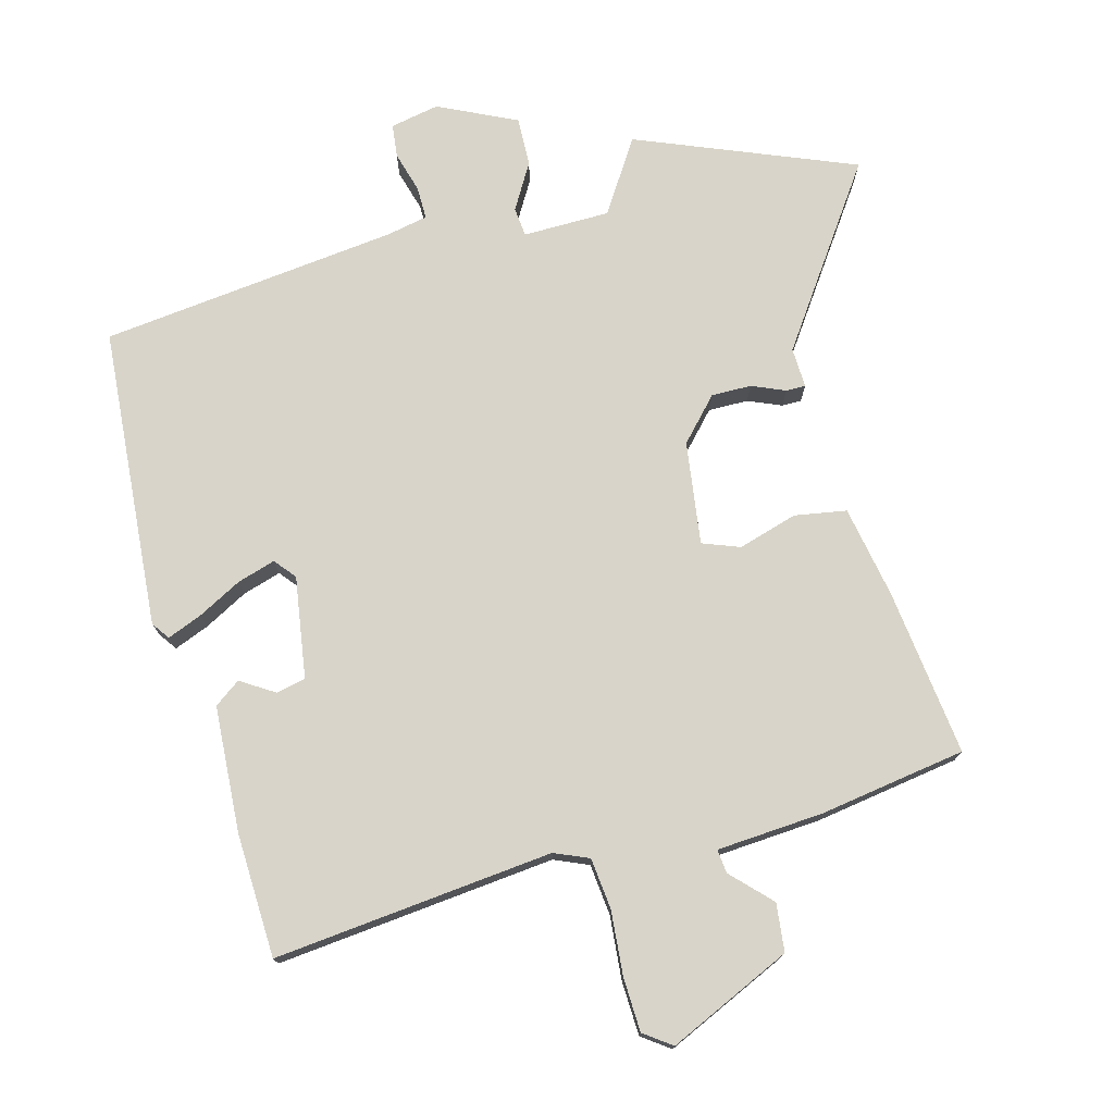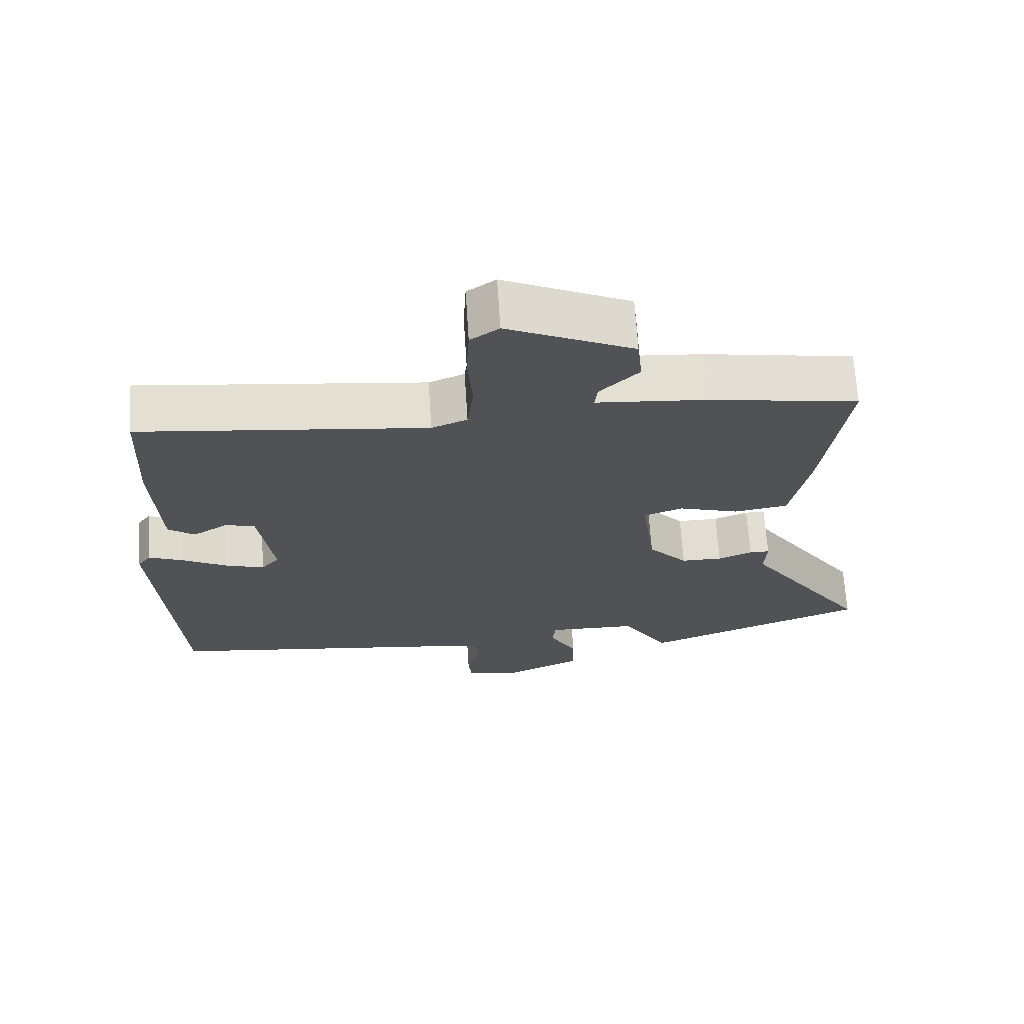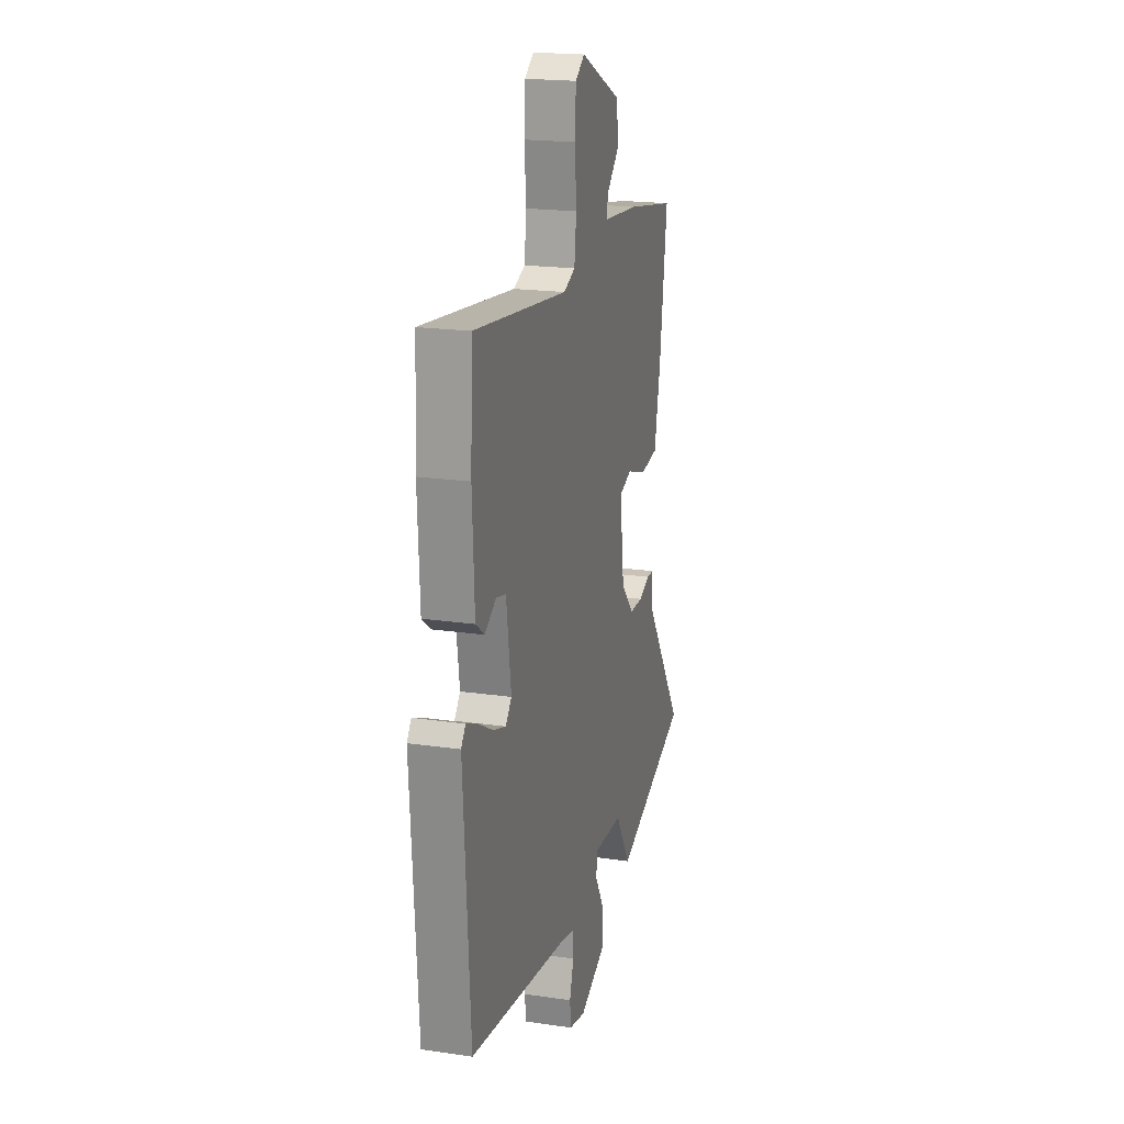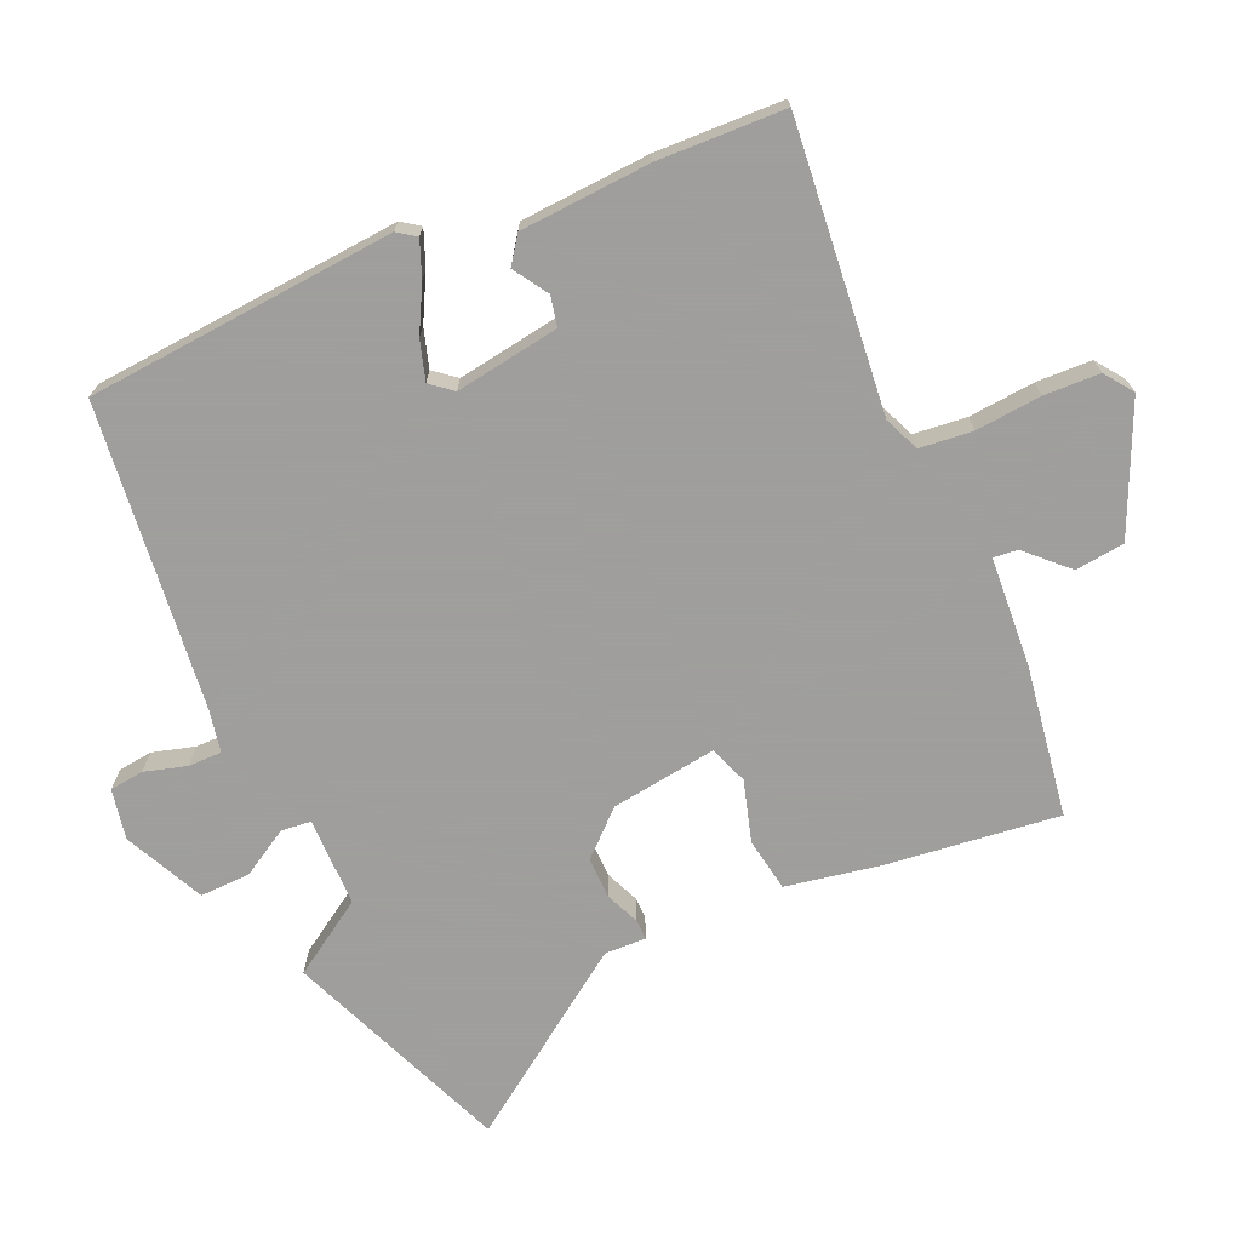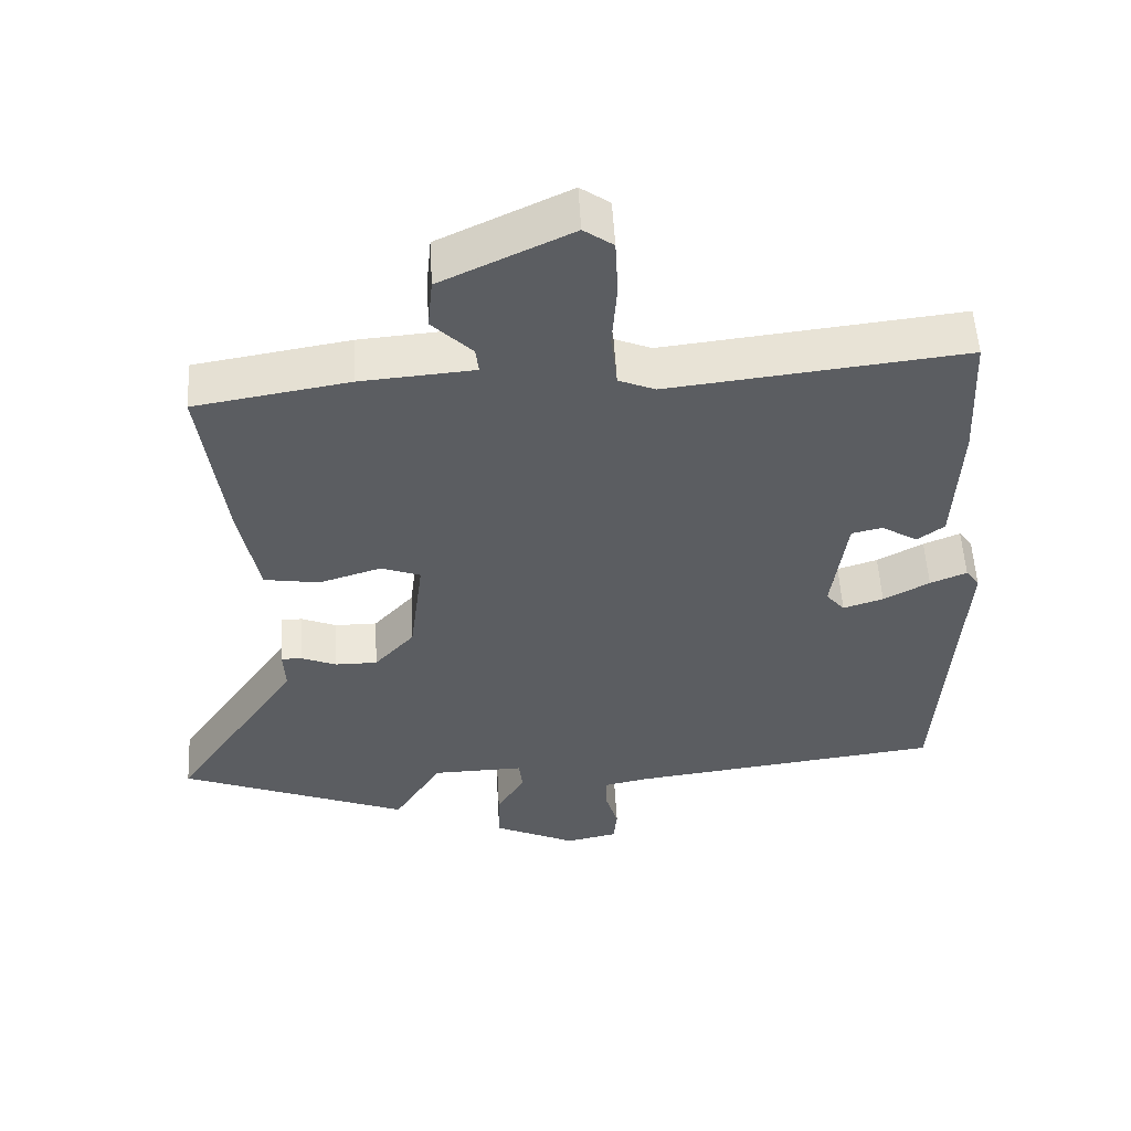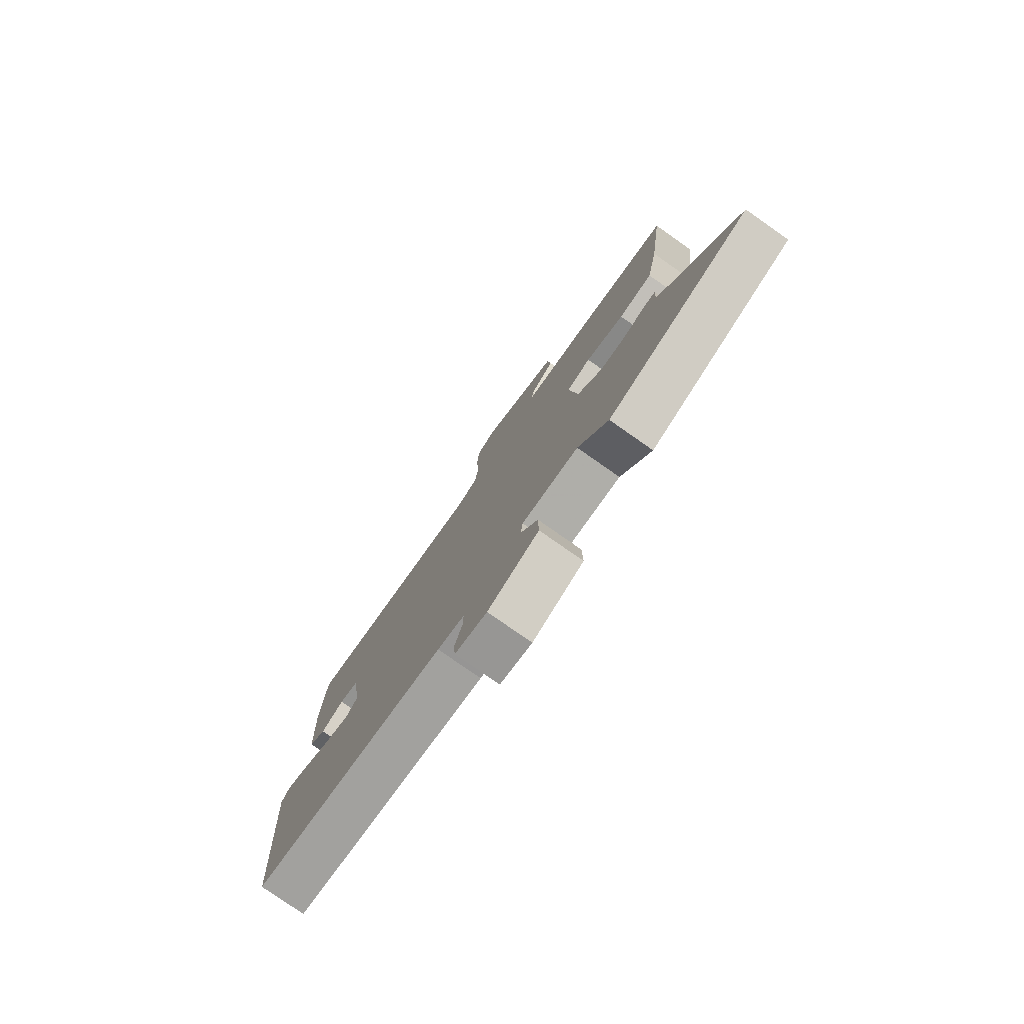
<metadata>
{"format":"obj","ext":"obj","renderer":"f3d","projection":"perspective","resolution":1024,"background":"white","views":[{"elev":75.2,"azim":-14.3,"up":"+Y"},{"elev":68.3,"azim":-3.7,"up":"+Z"},{"elev":19.4,"azim":-74.6,"up":"+Z"},{"elev":-71.1,"azim":-65.4,"up":"+Y"},{"elev":54.0,"azim":176.9,"up":"+Z"},{"elev":-78.7,"azim":55.0,"up":"+Z"}]}
</metadata>
<code>
v 0.547 0.07 0.46
v 0.514 0.07 0.214
v 0.487 0.07 0.078
v 0.41 0.07 0.066
v 0.323 0.07 0.093
v 0.268 0.07 0.073
v 0.287 0.07 -0.079
v 0.343 0.07 -0.141
v 0.402 0.07 -0.141
v 0.451 0.07 -0.121
v 0.48 0.07 -0.121
v 0.477 0.07 -0.18
v 0.654 0.07 -0.44
v 0.333 0.07 -0.565
v 0.266 0.07 -0.458
v 0.138 0.07 -0.455
v 0.133 0.07 -0.498
v 0.172 0.07 -0.566
v 0.173 0.07 -0.638
v 0.058 0.07 -0.691
v -0.014 0.07 -0.676
v -0.019 0.07 -0.627
v -0.001 0.07 -0.567
v 0 0.07 -0.519
v -0.061 0.07 -0.506
v -0.499 0.07 -0.45
v -0.528 0.07 -0.006
v -0.509 0.07 0.02
v -0.458 0.07 -0.001
v -0.394 0.07 -0.036
v -0.338 0.07 -0.054
v -0.312 0.07 -0.023
v -0.333 0.07 0.127
v -0.376 0.07 0.137
v -0.426 0.07 0.106
v -0.464 0.07 0.134
v -0.473 0.07 0.32
v -0.464 0.07 0.503
v -0.052 0.07 0.456
v -0.001 0.07 0.477
v 0.008 0.07 0.553
v 0.001 0.07 0.647
v 0.005 0.07 0.727
v 0.046 0.07 0.756
v 0.227 0.07 0.671
v 0.234 0.07 0.6
v 0.178 0.07 0.544
v 0.174 0.07 0.509
v 0.332 0.07 0.496
v 0.547 0 0.46
v 0.514 0 0.214
v 0.487 0 0.078
v 0.41 0 0.066
v 0.323 0 0.093
v 0.268 0 0.073
v 0.287 0 -0.079
v 0.343 0 -0.141
v 0.402 0 -0.141
v 0.451 0 -0.121
v 0.48 0 -0.121
v 0.477 0 -0.18
v 0.654 0 -0.44
v 0.333 0 -0.565
v 0.266 0 -0.458
v 0.138 0 -0.455
v 0.133 0 -0.498
v 0.172 0 -0.566
v 0.173 0 -0.638
v 0.058 0 -0.691
v -0.014 0 -0.676
v -0.019 0 -0.627
v -0.001 0 -0.567
v 0 0 -0.519
v -0.061 0 -0.506
v -0.499 0 -0.45
v -0.528 0 -0.006
v -0.509 0 0.02
v -0.458 0 -0.001
v -0.394 0 -0.036
v -0.338 0 -0.054
v -0.312 0 -0.023
v -0.333 0 0.127
v -0.376 0 0.137
v -0.426 0 0.106
v -0.464 0 0.134
v -0.473 0 0.32
v -0.464 0 0.503
v -0.052 0 0.456
v -0.001 0 0.477
v 0.008 0 0.553
v 0.001 0 0.647
v 0.005 0 0.727
v 0.046 0 0.756
v 0.227 0 0.671
v 0.234 0 0.6
v 0.178 0 0.544
v 0.174 0 0.509
v 0.332 0 0.496
f 3 4 5
f 2 3 5
f 1 2 5
f 49 1 5
f 48 49 5
f 45 46 47
f 44 45 47
f 43 44 47
f 42 43 47
f 41 42 47
f 40 41 47 48
f 48 5 6
f 40 48 6
f 39 40 6
f 37 38 39
f 36 37 39
f 35 36 39
f 34 35 39
f 33 34 39 6
f 28 29 30
f 27 28 30
f 26 27 30
f 25 26 30
f 24 25 30 31
f 21 22 23
f 20 21 23
f 19 20 23
f 18 19 23
f 17 18 23
f 16 17 23 24
f 12 13 14 15
f 12 15 16
f 11 12 16
f 10 11 16
f 9 10 16
f 8 9 16 24
f 32 33 6 7
f 24 31 32
f 8 24 32
f 7 8 32
f 54 53 52
f 54 52 51
f 54 51 50
f 54 50 98
f 54 98 97
f 96 95 94
f 96 94 93
f 96 93 92
f 96 92 91
f 96 91 90
f 97 96 90 89
f 55 54 97
f 55 97 89
f 55 89 88
f 88 87 86
f 88 86 85
f 88 85 84
f 88 84 83
f 55 88 83 82
f 79 78 77
f 79 77 76
f 79 76 75
f 79 75 74
f 80 79 74 73
f 72 71 70
f 72 70 69
f 72 69 68
f 72 68 67
f 72 67 66
f 73 72 66 65
f 64 63 62 61
f 65 64 61
f 65 61 60
f 65 60 59
f 65 59 58
f 73 65 58 57
f 56 55 82 81
f 81 80 73
f 81 73 57
f 81 57 56
f 1 50 51 2
f 2 51 52 3
f 3 52 53 4
f 4 53 54 5
f 5 54 55 6
f 6 55 56 7
f 7 56 57 8
f 8 57 58 9
f 9 58 59 10
f 10 59 60 11
f 11 60 61 12
f 12 61 62 13
f 13 62 63 14
f 14 63 64 15
f 15 64 65 16
f 16 65 66 17
f 17 66 67 18
f 18 67 68 19
f 19 68 69 20
f 20 69 70 21
f 21 70 71 22
f 22 71 72 23
f 23 72 73 24
f 24 73 74 25
f 25 74 75 26
f 26 75 76 27
f 27 76 77 28
f 28 77 78 29
f 29 78 79 30
f 30 79 80 31
f 31 80 81 32
f 32 81 82 33
f 33 82 83 34
f 34 83 84 35
f 35 84 85 36
f 36 85 86 37
f 37 86 87 38
f 38 87 88 39
f 39 88 89 40
f 40 89 90 41
f 41 90 91 42
f 42 91 92 43
f 43 92 93 44
f 44 93 94 45
f 45 94 95 46
f 46 95 96 47
f 47 96 97 48
f 48 97 98 49
f 49 98 50 1

</code>
